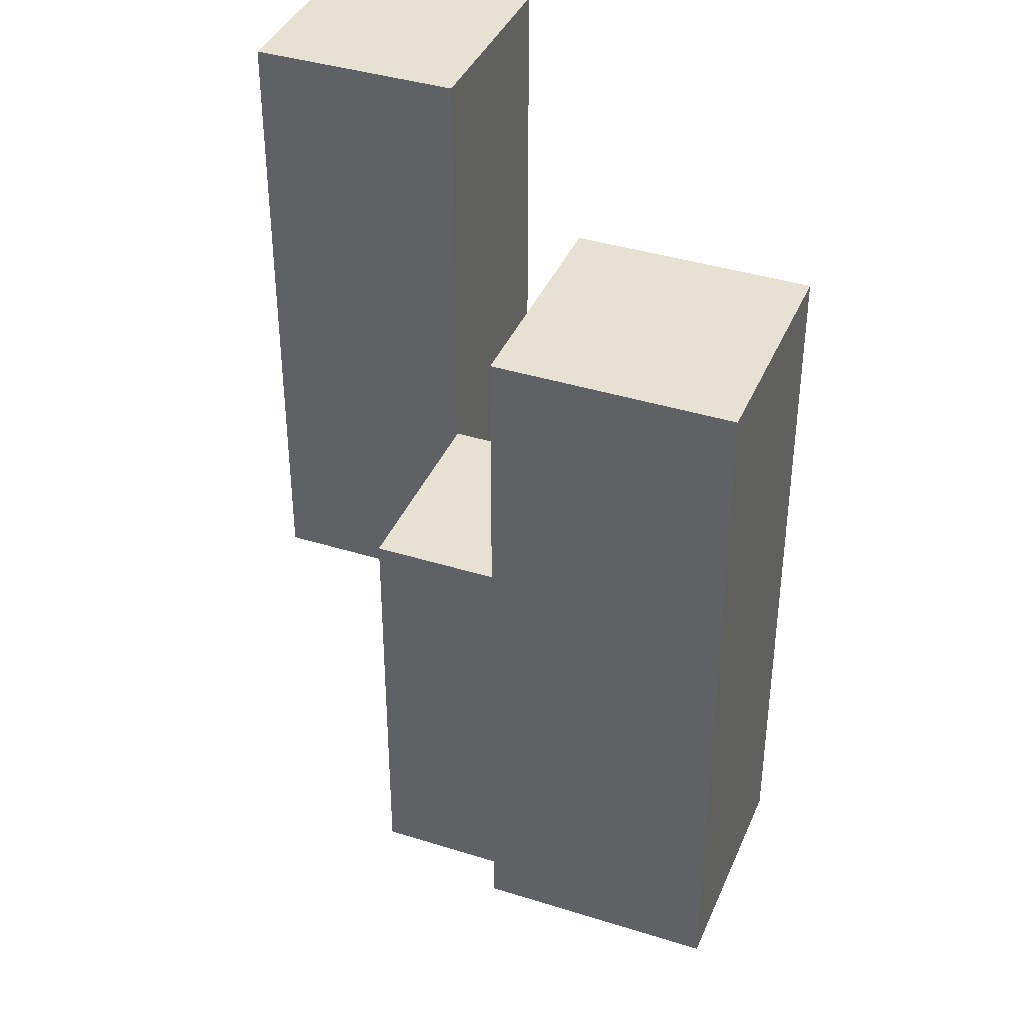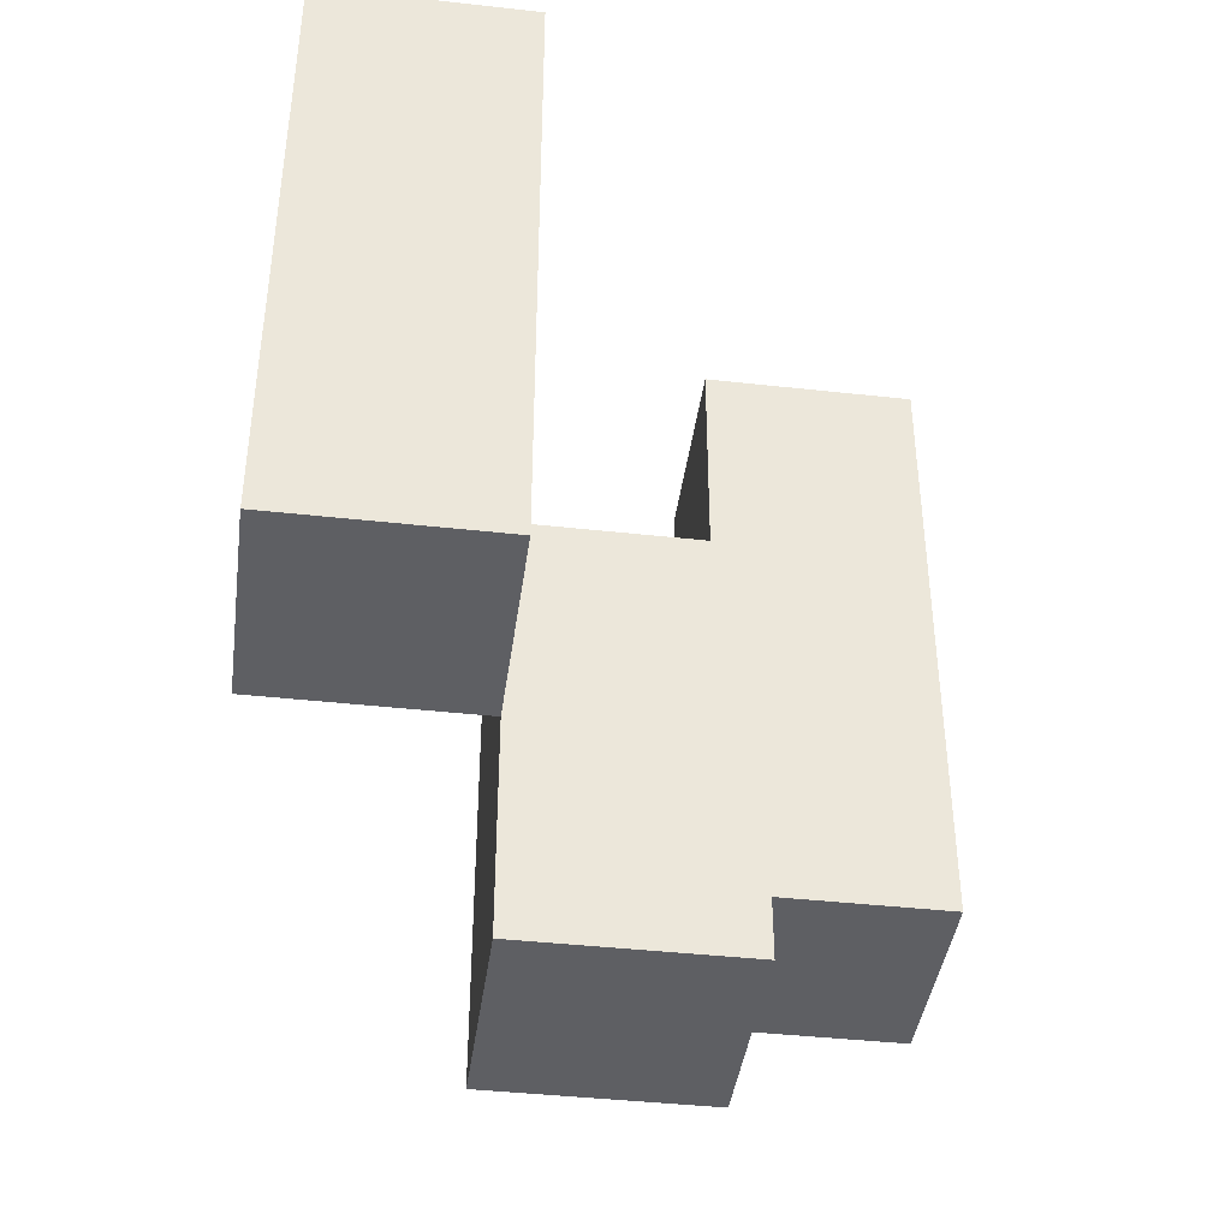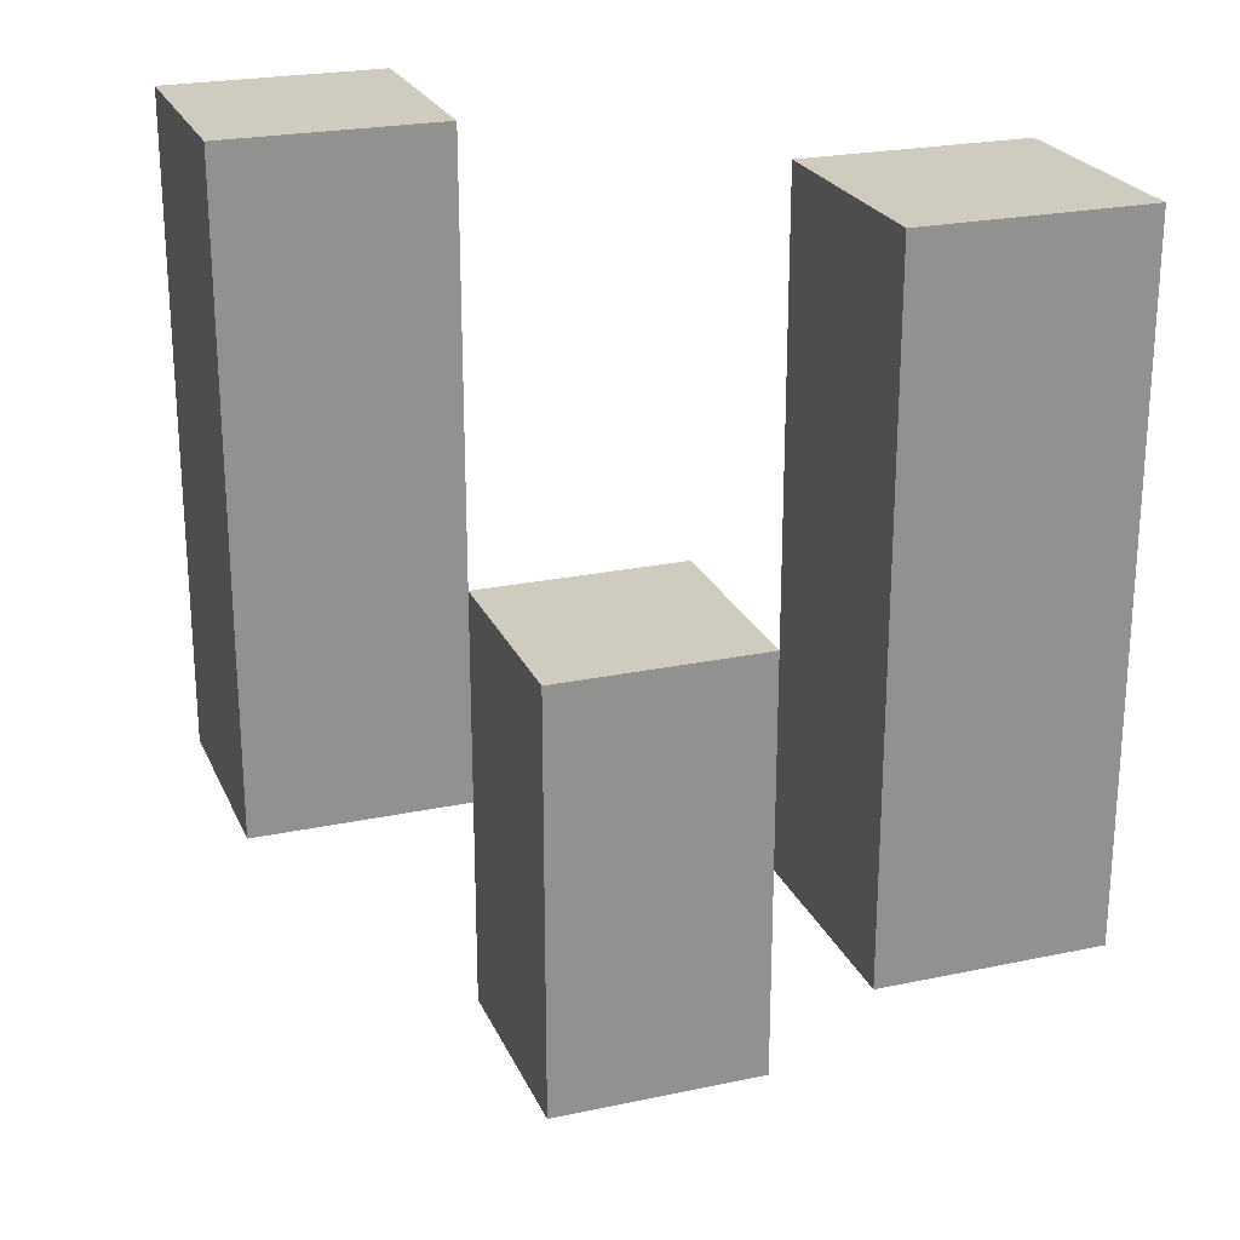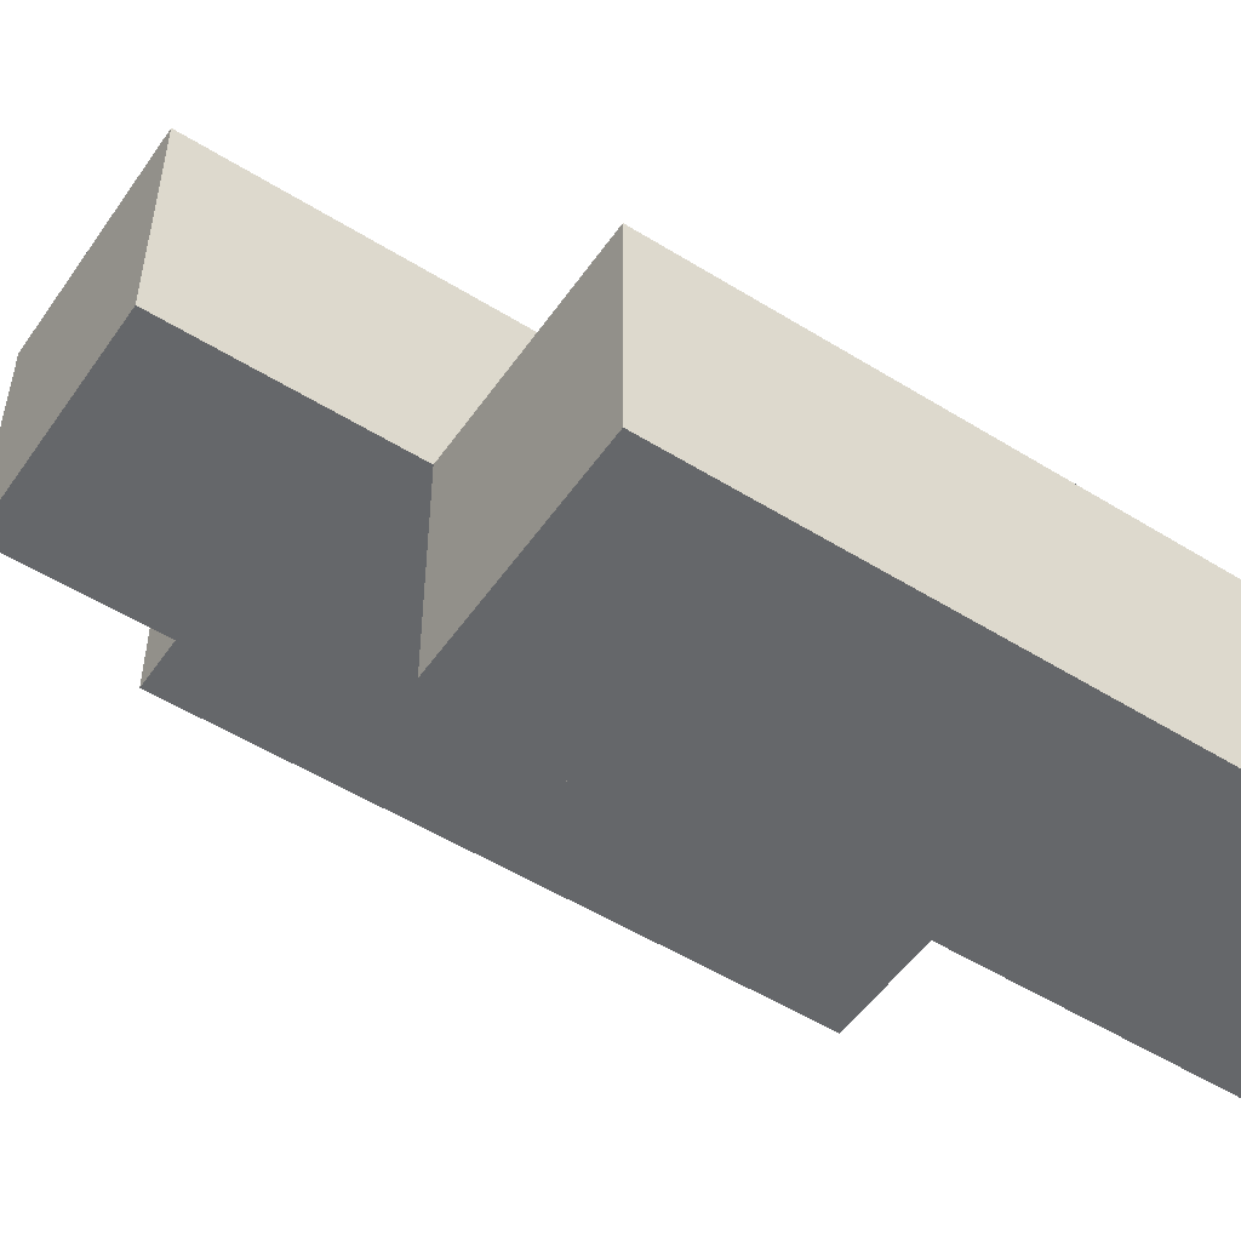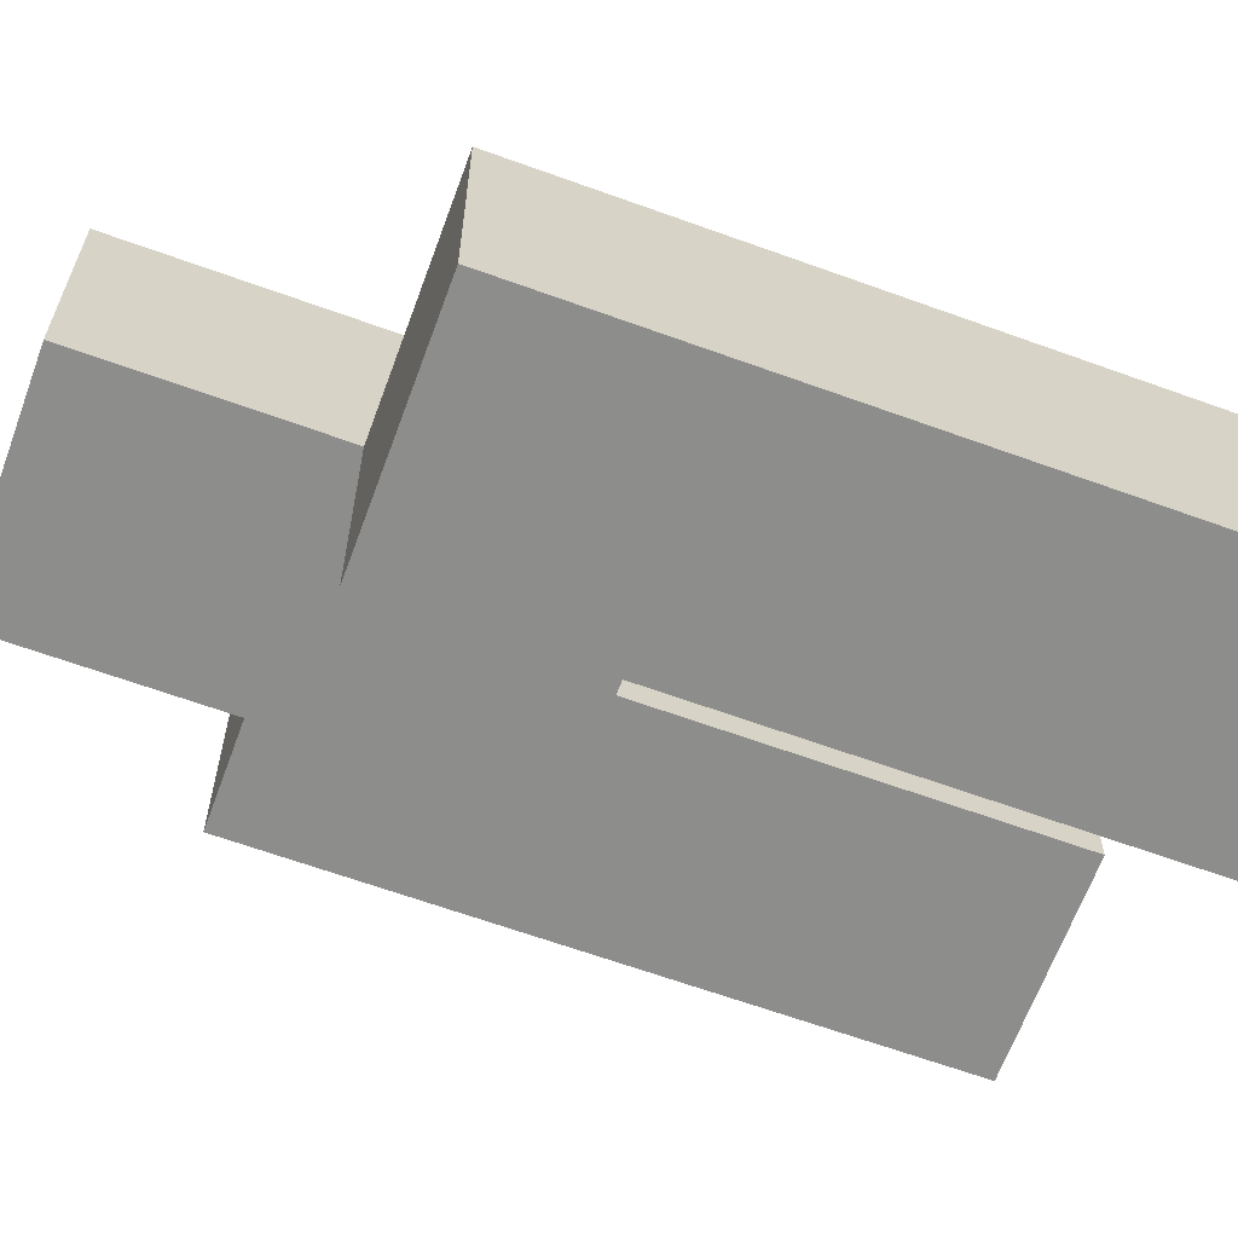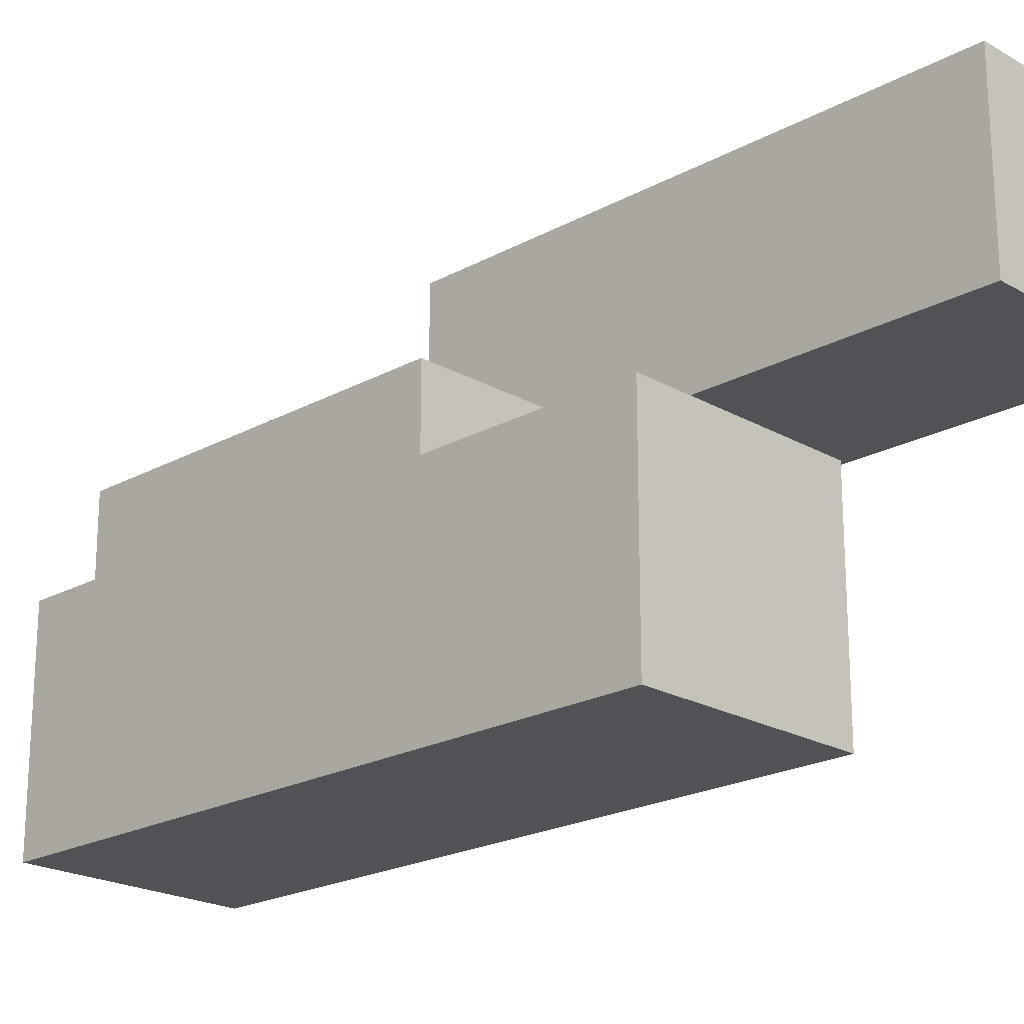
<metadata>
{"format":"obj","ext":"obj","renderer":"f3d","projection":"perspective","resolution":1024,"background":"white","views":[{"elev":38.9,"azim":-68.5,"up":"+Y"},{"elev":-41.4,"azim":-7.7,"up":"+Y"},{"elev":23.7,"azim":70.5,"up":"+Y"},{"elev":-52.0,"azim":56.1,"up":"+Z"},{"elev":-64.5,"azim":69.9,"up":"+Z"},{"elev":-21.2,"azim":134.4,"up":"+Z"}]}
</metadata>
<code>
o
v -2.6 1 29.5
v -2.6 1 29.4
v -2.6 1.3 29.5
v -2.6 1.3 29.4
v -2.5 0.9 29.4
v -2.5 0.9 29.3
v -2.5 1 29.4
v -2.5 1.1 29.4
v -2.5 1.1 29.3
v -2.4 1 29.3
v -2.4 1 29.2
v -2.4 1.1 29.3
v -2.4 1.3 29.3
v -2.4 1.3 29.2
v -2.5 1 29.5
v -2.5 1 29.4
v -2.5 1.1 29.4
v -2.5 1.3 29.5
v -2.5 1.3 29.4
v -2.4 0.9 29.4
v -2.4 0.9 29.3
v -2.4 1 29.3
v -2.4 1.1 29.4
v -2.4 1.1 29.3
v -2.3 1 29.3
v -2.3 1 29.2
v -2.3 1.3 29.3
v -2.3 1.3 29.2
v -2.6 1 29.5
v -2.6 1.3 29.5
v -2.5 1 29.5
v -2.5 1.3 29.5
v -2.5 0.9 29.4
v -2.5 1 29.4
v -2.5 1.1 29.4
v -2.4 0.9 29.4
v -2.4 1.1 29.4
v -2.4 1 29.3
v -2.4 1.1 29.3
v -2.4 1.3 29.3
v -2.3 1 29.3
v -2.3 1.3 29.3
v -2.6 1 29.4
v -2.6 1.3 29.4
v -2.5 1 29.4
v -2.5 1.1 29.4
v -2.5 1.3 29.4
v -2.5 0.9 29.3
v -2.5 1.1 29.3
v -2.4 0.9 29.3
v -2.4 1 29.3
v -2.4 1.1 29.3
v -2.4 1 29.2
v -2.4 1.3 29.2
v -2.3 1 29.2
v -2.3 1.3 29.2
v -2.5 0.9 29.4
v -2.4 0.9 29.4
v -2.5 0.9 29.3
v -2.4 0.9 29.3
v -2.6 1 29.5
v -2.5 1 29.5
v -2.6 1 29.4
v -2.5 1 29.4
v -2.4 1 29.3
v -2.3 1 29.3
v -2.4 1 29.2
v -2.3 1 29.2
v -2.5 1.1 29.4
v -2.4 1.1 29.4
v -2.5 1.1 29.3
v -2.4 1.1 29.3
v -2.6 1.3 29.5
v -2.5 1.3 29.5
v -2.6 1.3 29.4
v -2.5 1.3 29.4
v -2.4 1.3 29.3
v -2.3 1.3 29.3
v -2.4 1.3 29.2
v -2.3 1.3 29.2
f 3 2 1
f 4 2 3
f 7 6 5
f 8 6 7
f 9 6 8
f 12 11 10
f 13 11 12
f 14 11 13
f 15 16 17
f 15 17 18
f 18 17 19
f 20 21 22
f 20 22 23
f 23 22 24
f 25 26 27
f 27 26 28
f 31 30 29
f 32 30 31
f 36 34 33
f 36 35 34
f 37 35 36
f 41 39 38
f 41 40 39
f 42 40 41
f 43 44 45
f 45 44 46
f 46 44 47
f 48 49 50
f 50 49 51
f 51 49 52
f 53 54 55
f 55 54 56
f 59 58 57
f 60 58 59
f 63 62 61
f 64 62 63
f 67 66 65
f 68 66 67
f 69 70 71
f 71 70 72
f 73 74 75
f 75 74 76
f 77 78 79
f 79 78 80

</code>
